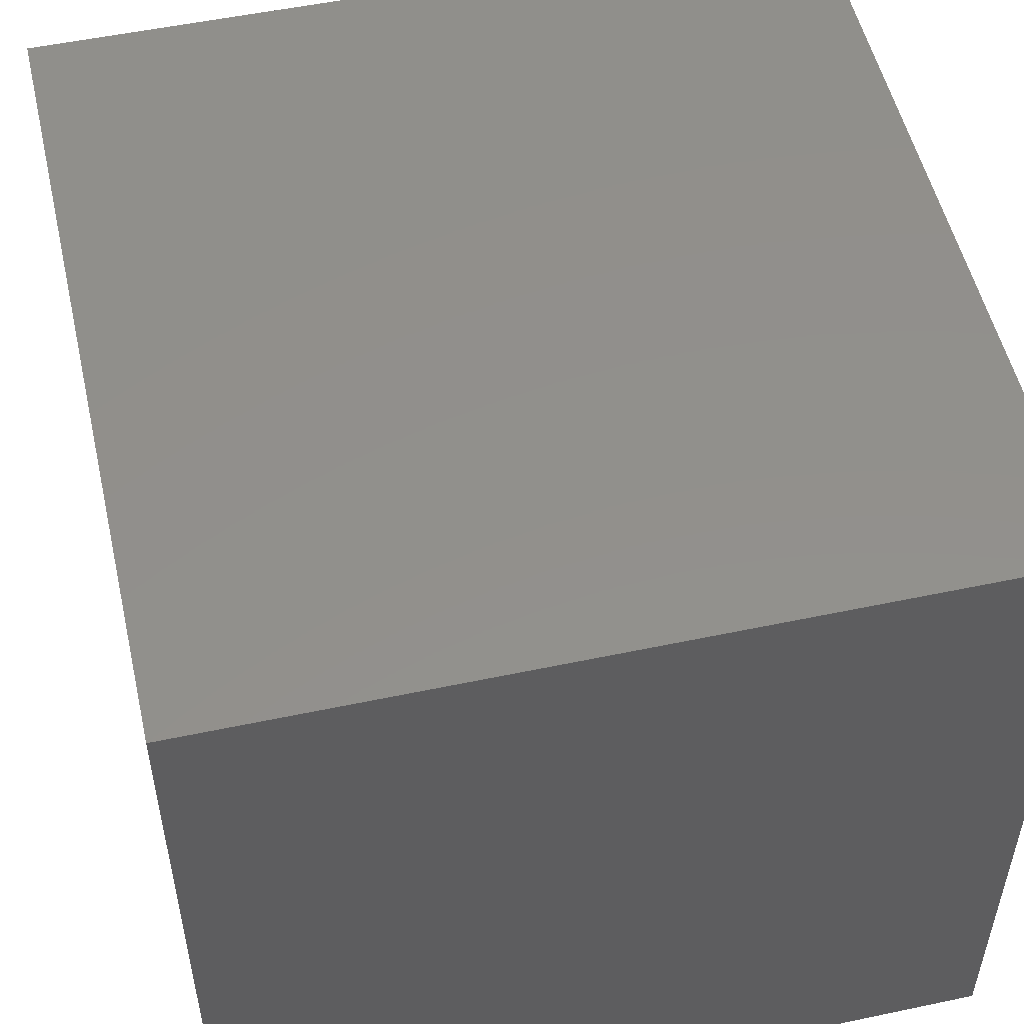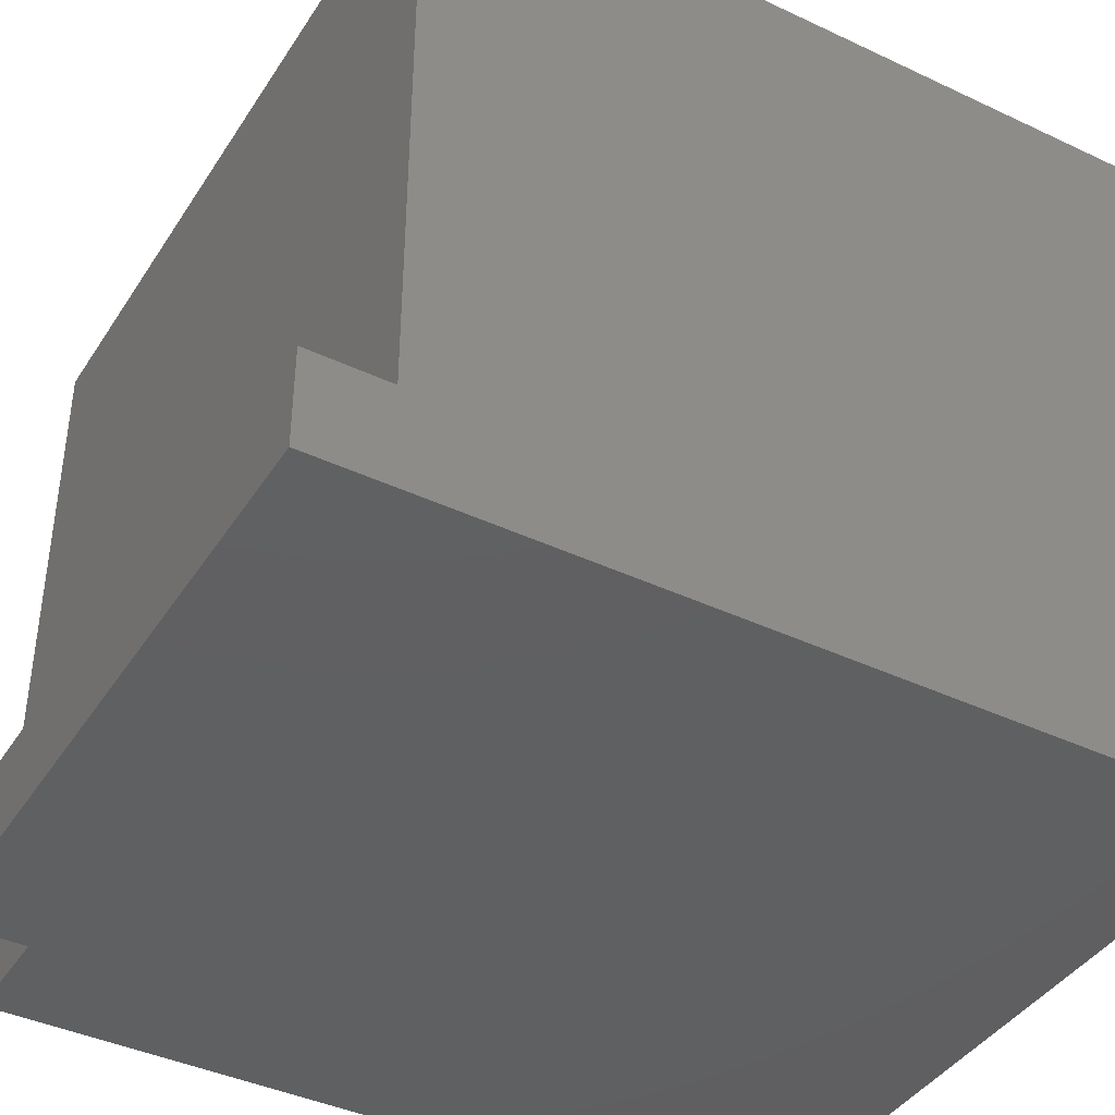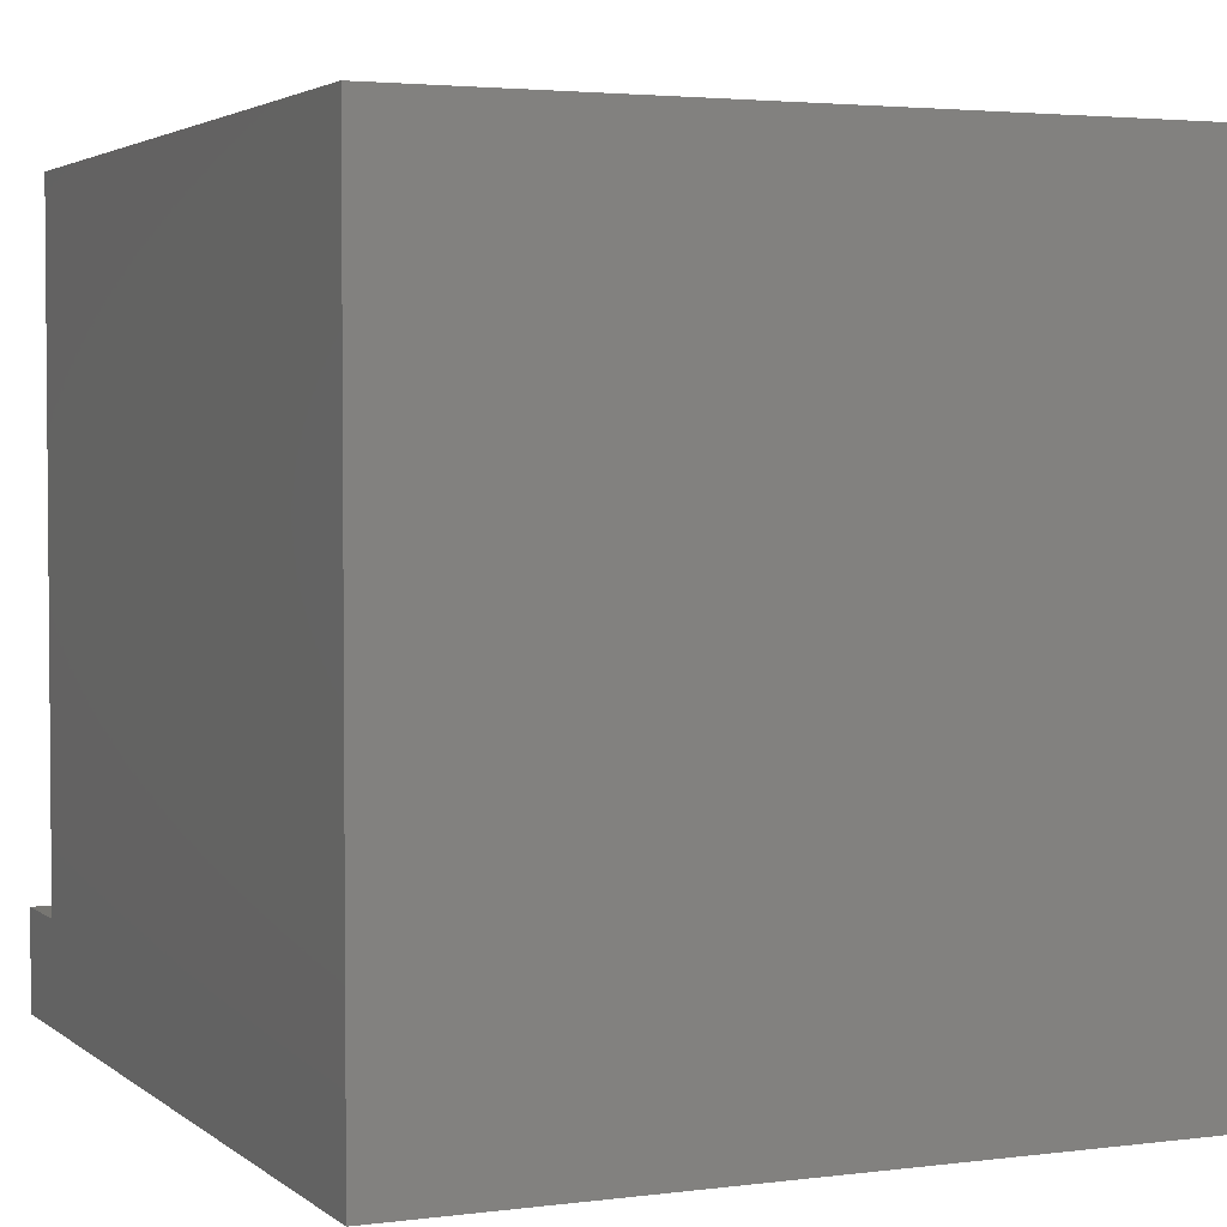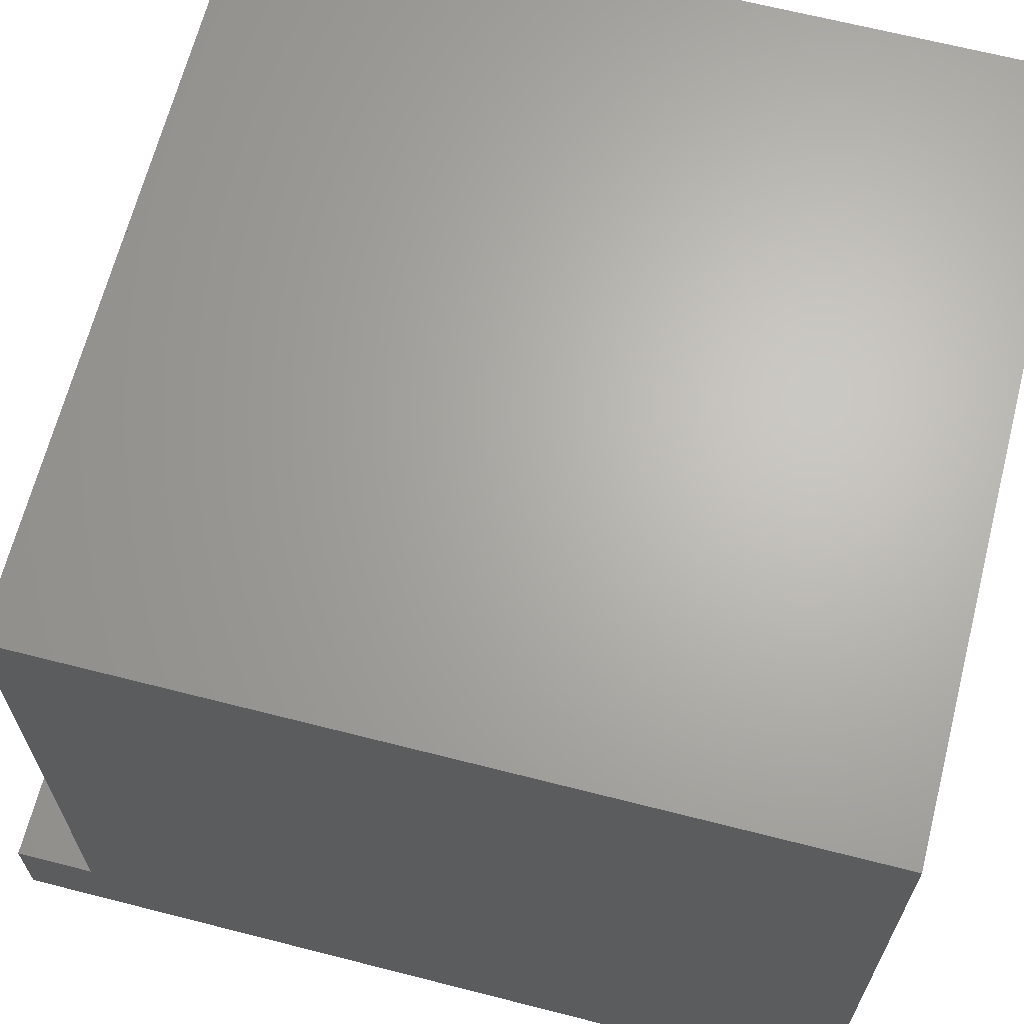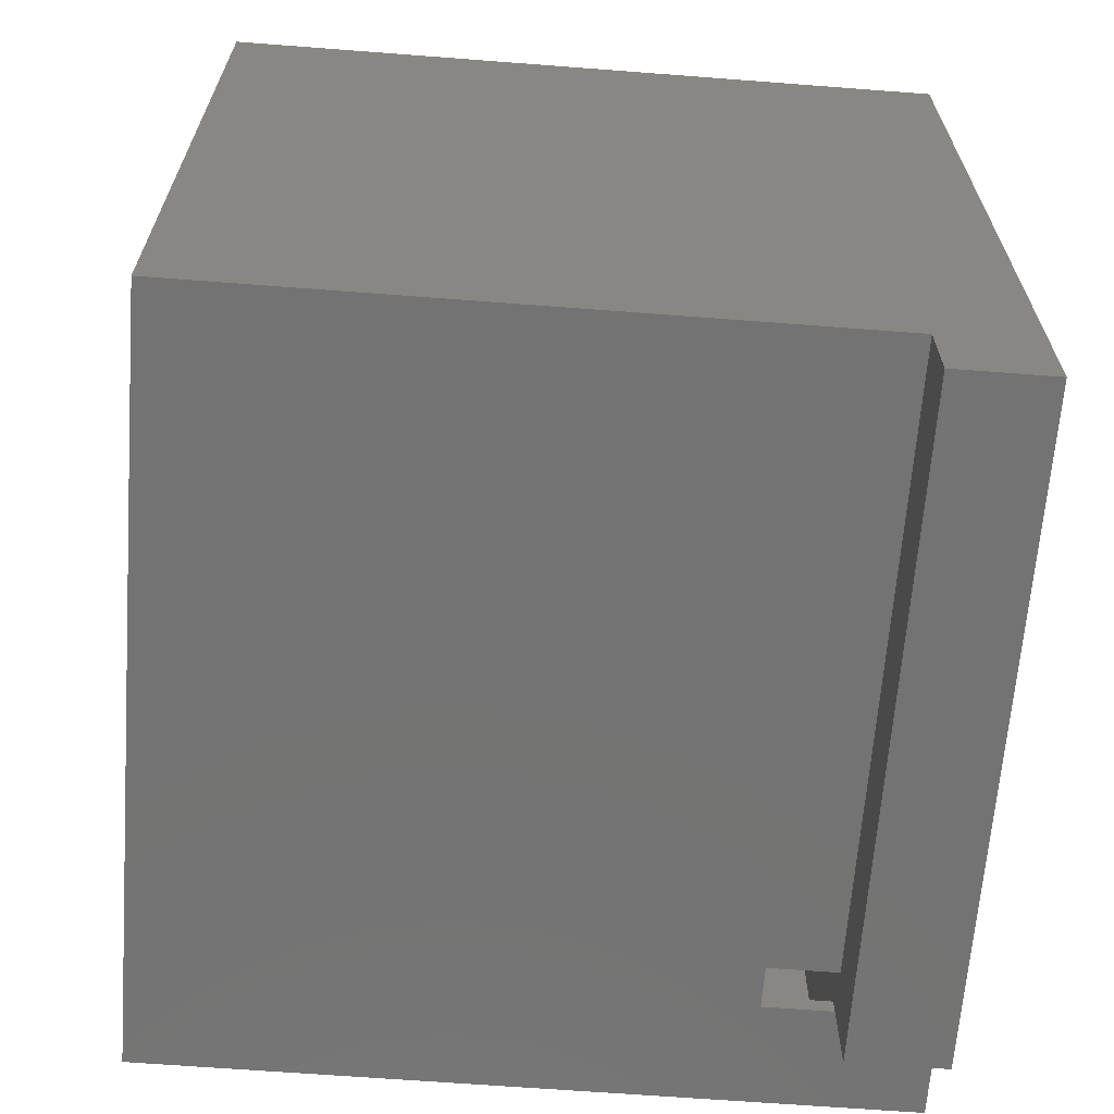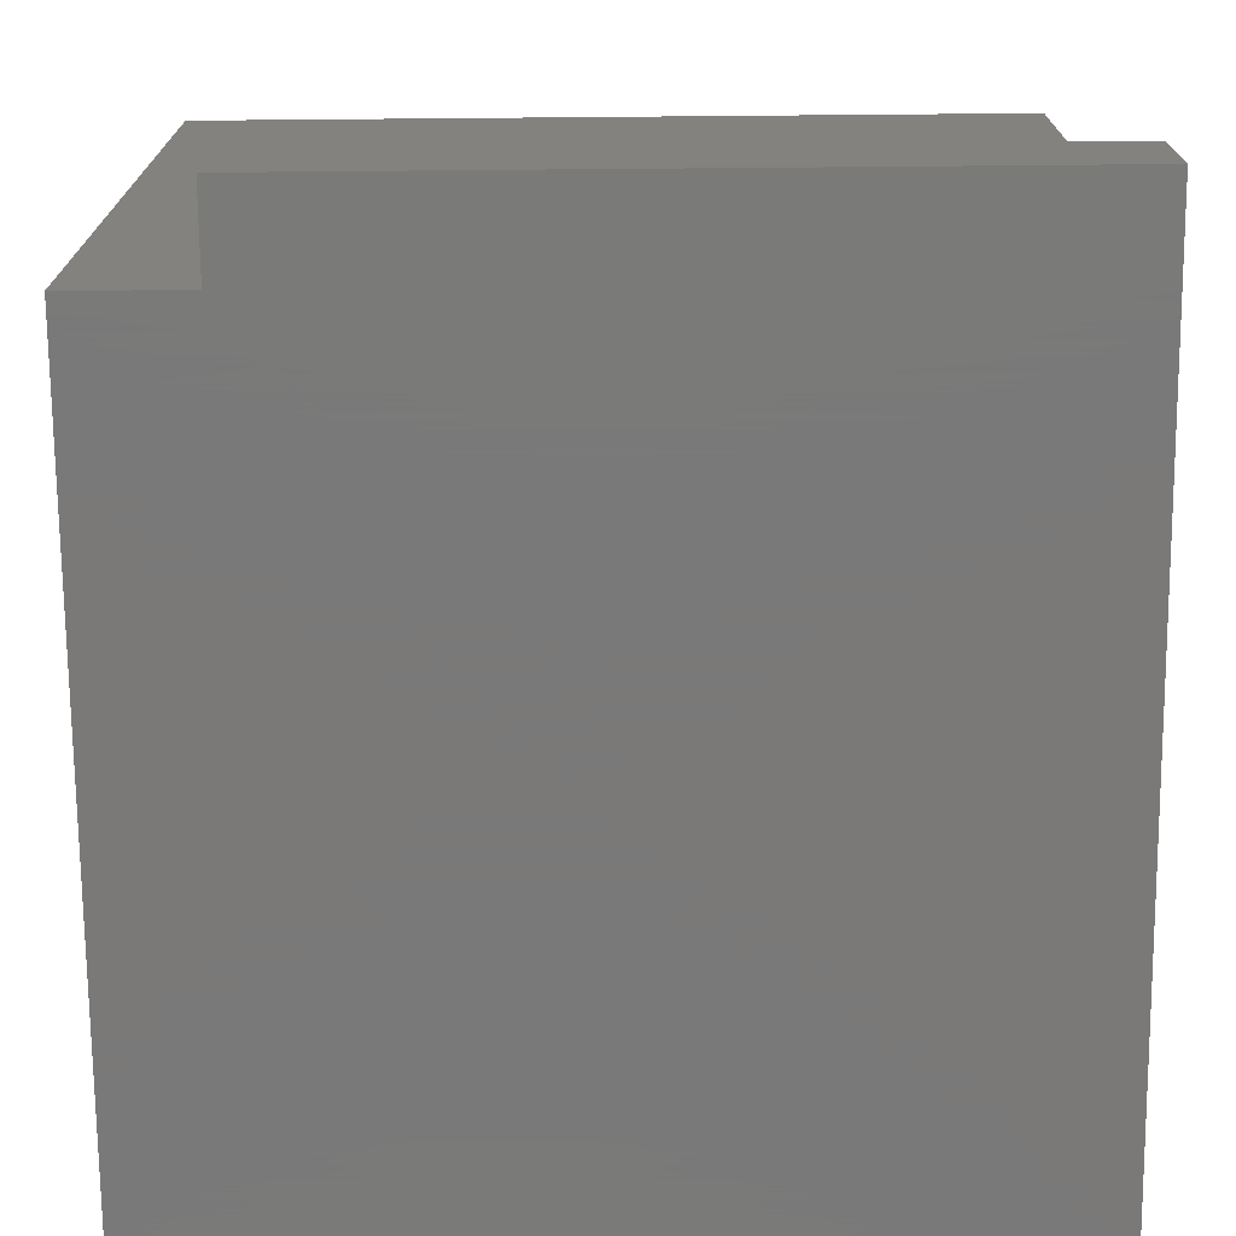
<metadata>
{"format":"stl","ext":"stl","renderer":"f3d","projection":"perspective","resolution":1024,"background":"white","views":[{"elev":52.8,"azim":167.2,"up":"+Z"},{"elev":-40.9,"azim":60.1,"up":"+Z"},{"elev":3.1,"azim":156.1,"up":"+Z"},{"elev":65.9,"azim":104.4,"up":"+Z"},{"elev":-65.4,"azim":85.6,"up":"+Y"},{"elev":-72.6,"azim":0.5,"up":"+Z"}]}
</metadata>
<code>
# stl→obj: 39 verts, 88 faces
v -3736 7114 2517
v -5814 7114 326.7
v -3736 7114 326.7
v -5814 7114 556.8
v -5957 7114 556.8
v -5957 7114 326.7
v -6313 7114 0
v -5957 7114 0
v -6313 7114 2517
v -5957 7119 326.7
v -5957 7119 0
v -3786 9694 2447
v -3786 7169 326.7
v -3786 7169 2447
v -3786 9694 326.7
v -6263 9694 326.7
v -6263 9694 2447
v -6263 7169 326.7
v -5957 7169 556.8
v -5957 7169 326.7
v -6263 7169 2447
v -5814 7169 556.8
v -5814 7169 326.7
v -6313 7119 2517
v -6313 7119 0
v -5814 7119 326.7
v -3736 7119 326.7
v -5957 7119 556.8
v -3736 7119 2517
v -5814 7119 556.8
v -3736 7119 0
v -5957 6848 0
v -3736 6848 0
v -3736 9744 0
v -6313 9744 0
v -3736 9744 2517
v -6313 9744 2517
v -3736 6848 326.7
v -5957 6848 326.7
f 1 2 3
f 2 1 4
f 4 1 5
f 6 7 8
f 7 6 9
f 9 6 5
f 9 5 1
f 10 8 6
f 8 10 11
f 12 13 14
f 13 12 15
f 12 16 15
f 16 12 17
f 18 19 20
f 19 18 21
f 19 21 22
f 22 13 23
f 13 22 14
f 14 22 21
f 16 21 18
f 21 16 17
f 20 16 18
f 16 20 15
f 15 20 23
f 15 23 13
f 24 7 9
f 7 24 25
f 3 26 2
f 26 3 27
f 10 5 6
f 5 10 28
f 1 24 9
f 24 1 29
f 30 5 28
f 5 30 4
f 30 2 4
f 2 30 26
f 27 1 3
f 1 27 29
f 11 7 25
f 7 11 8
f 12 21 17
f 21 12 14
f 22 26 30
f 26 22 23
f 20 28 10
f 28 20 19
f 22 28 19
f 28 22 30
f 26 20 10
f 20 26 23
f 31 8 11
f 8 31 32
f 32 31 33
f 34 25 35
f 25 34 11
f 11 34 31
f 34 27 31
f 27 34 29
f 29 34 36
f 37 25 24
f 25 37 35
f 29 26 27
f 26 29 30
f 30 29 28
f 10 25 11
f 25 10 24
f 24 10 28
f 24 28 29
f 29 37 24
f 37 29 36
f 37 34 35
f 34 37 36
f 38 6 39
f 6 38 10
f 10 38 2
f 2 38 3
f 26 10 2
f 6 32 39
f 32 6 8
f 38 32 33
f 32 38 39
f 27 11 31
f 11 27 10
f 10 27 26
f 31 38 33
f 38 31 3
f 3 31 27

</code>
